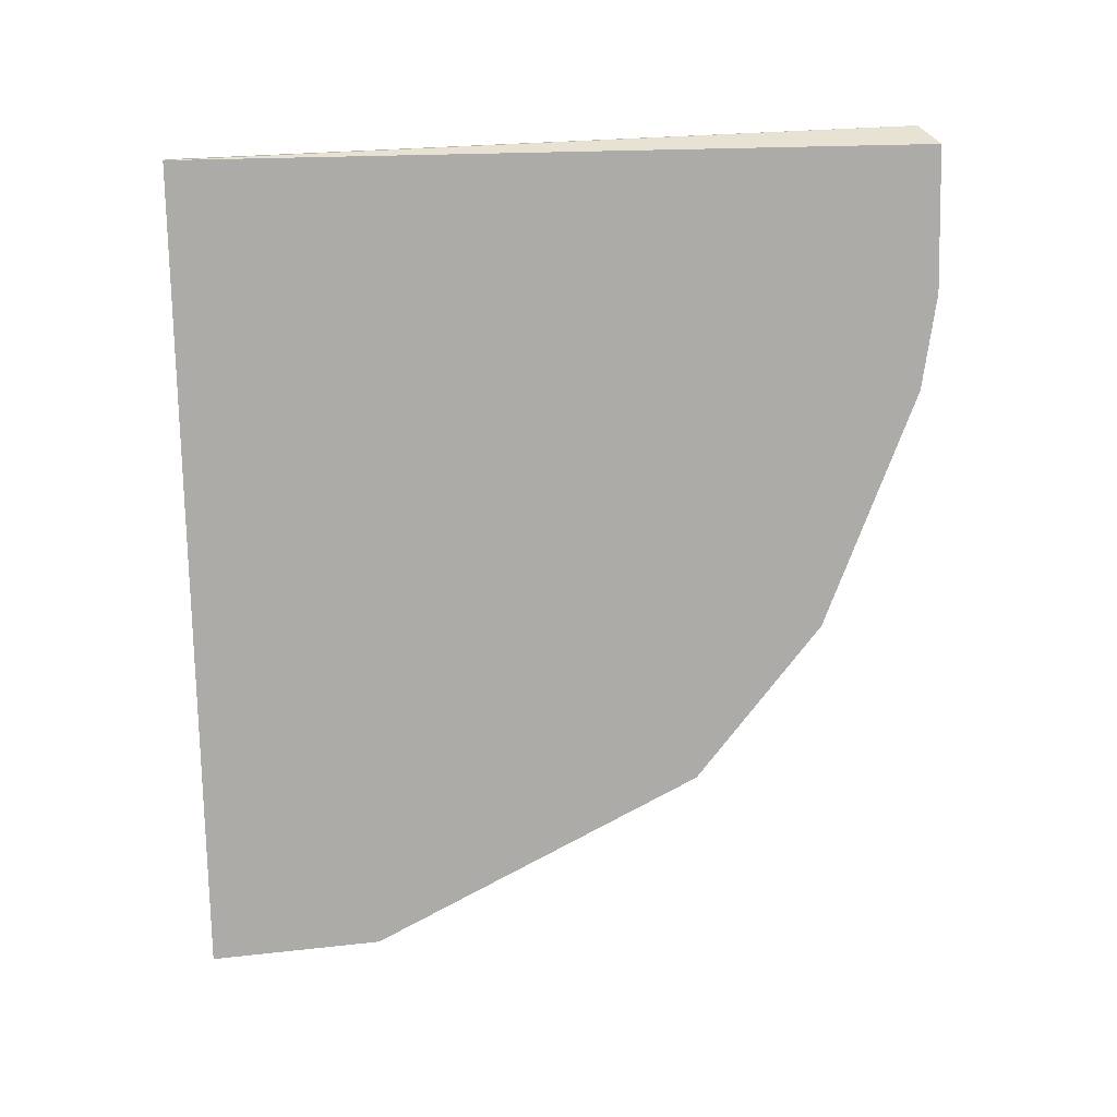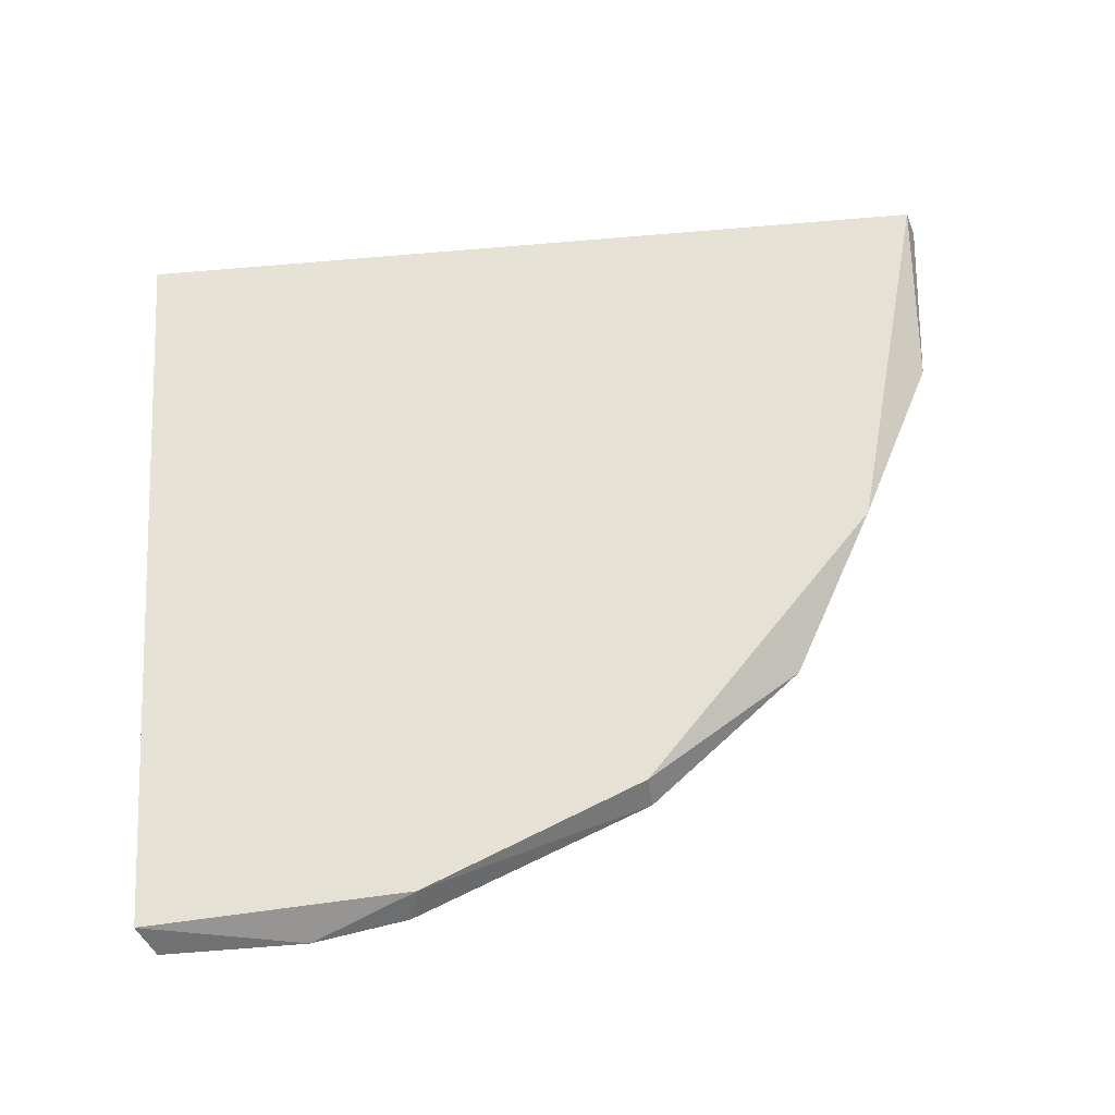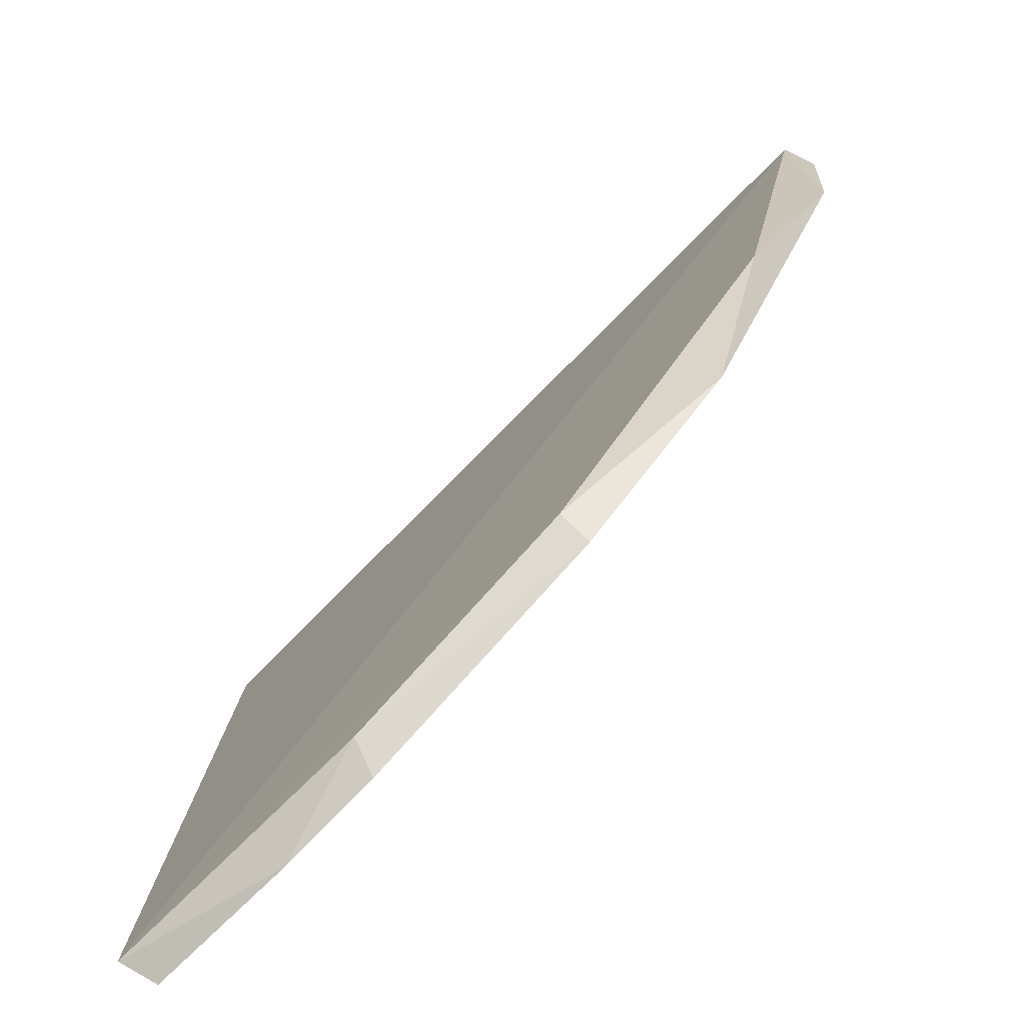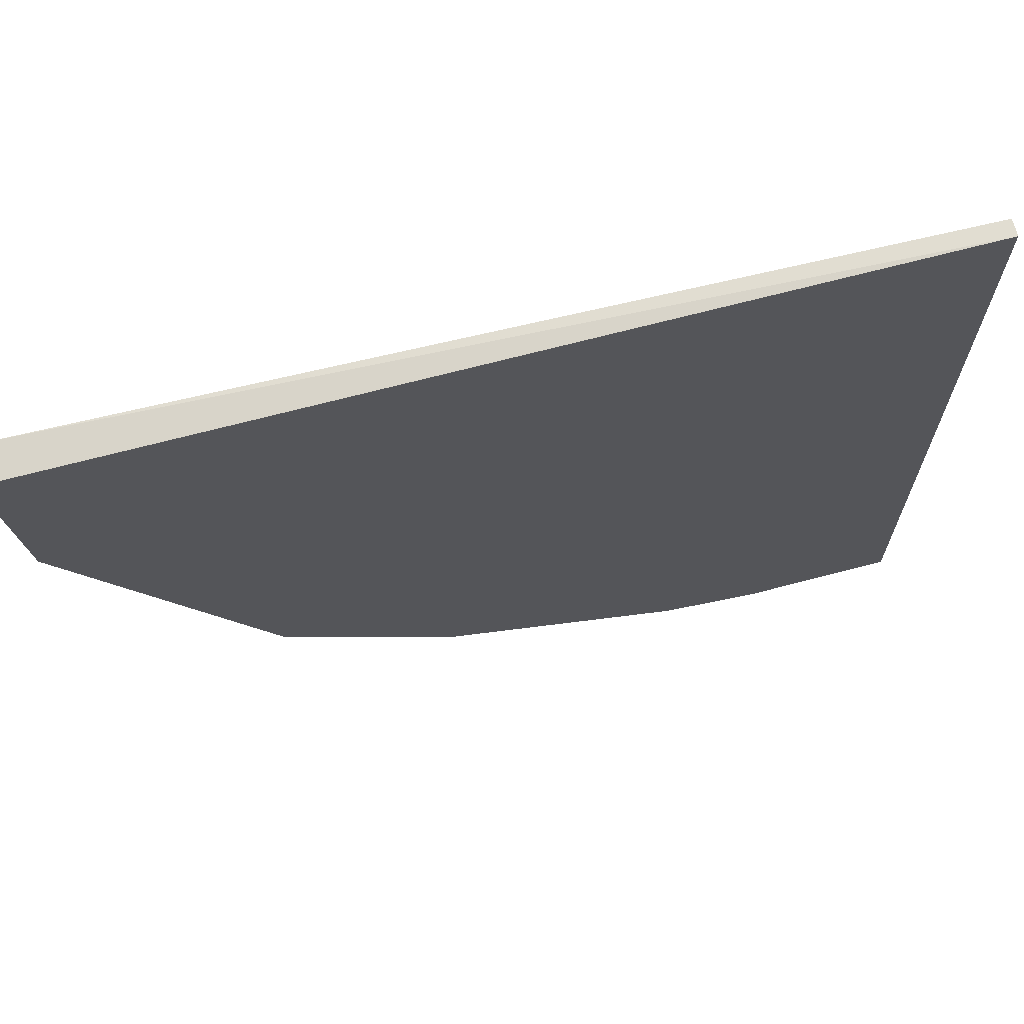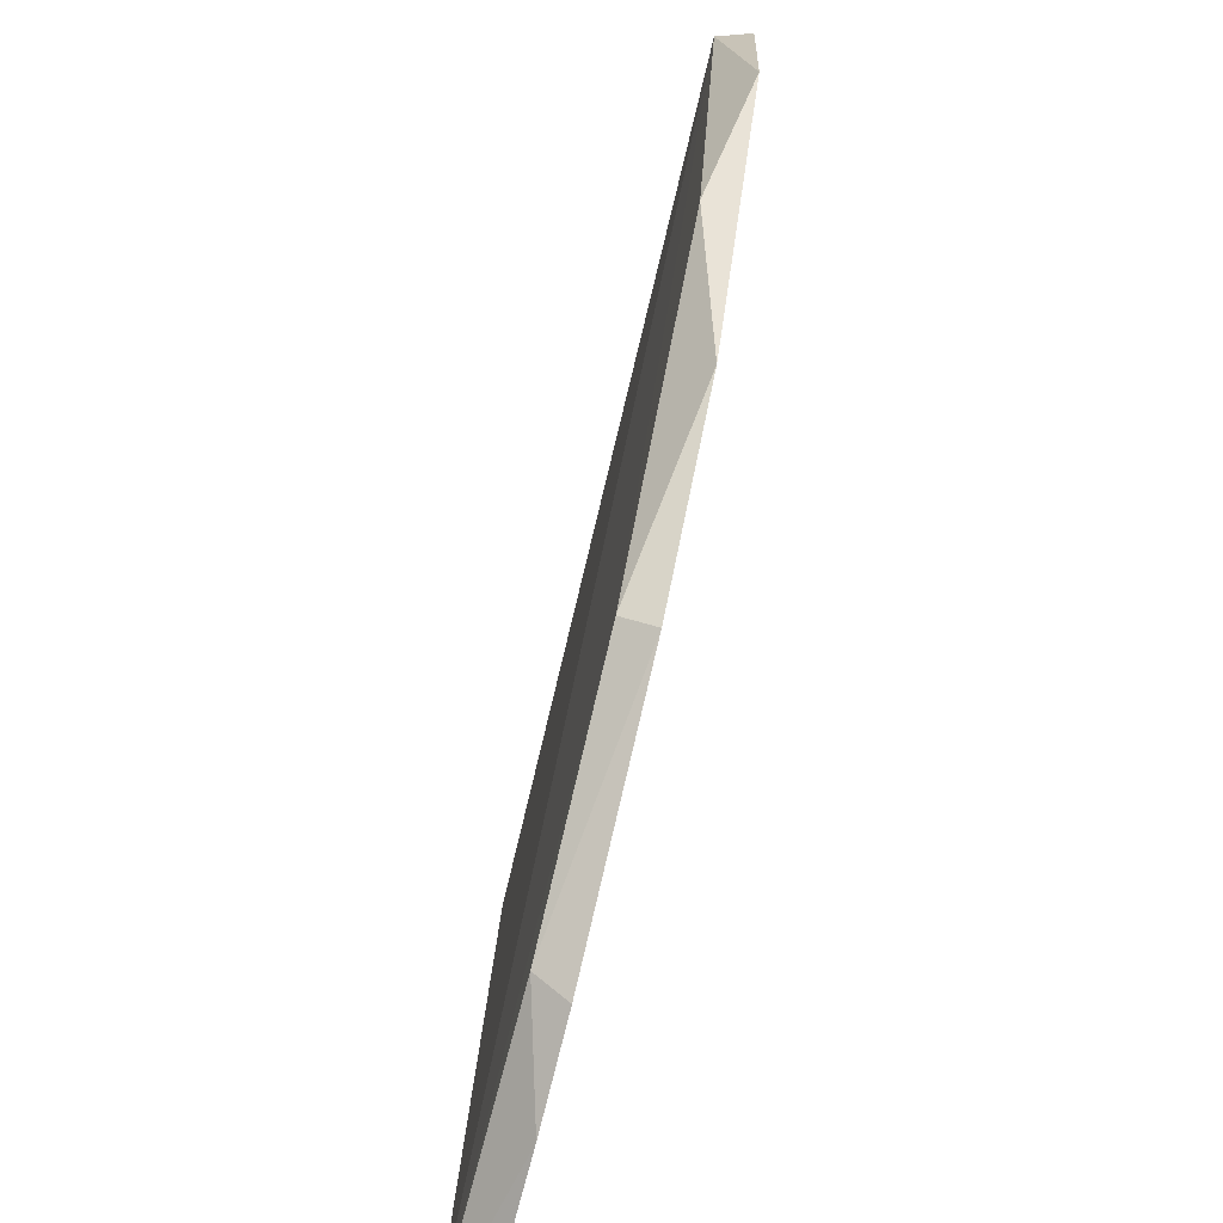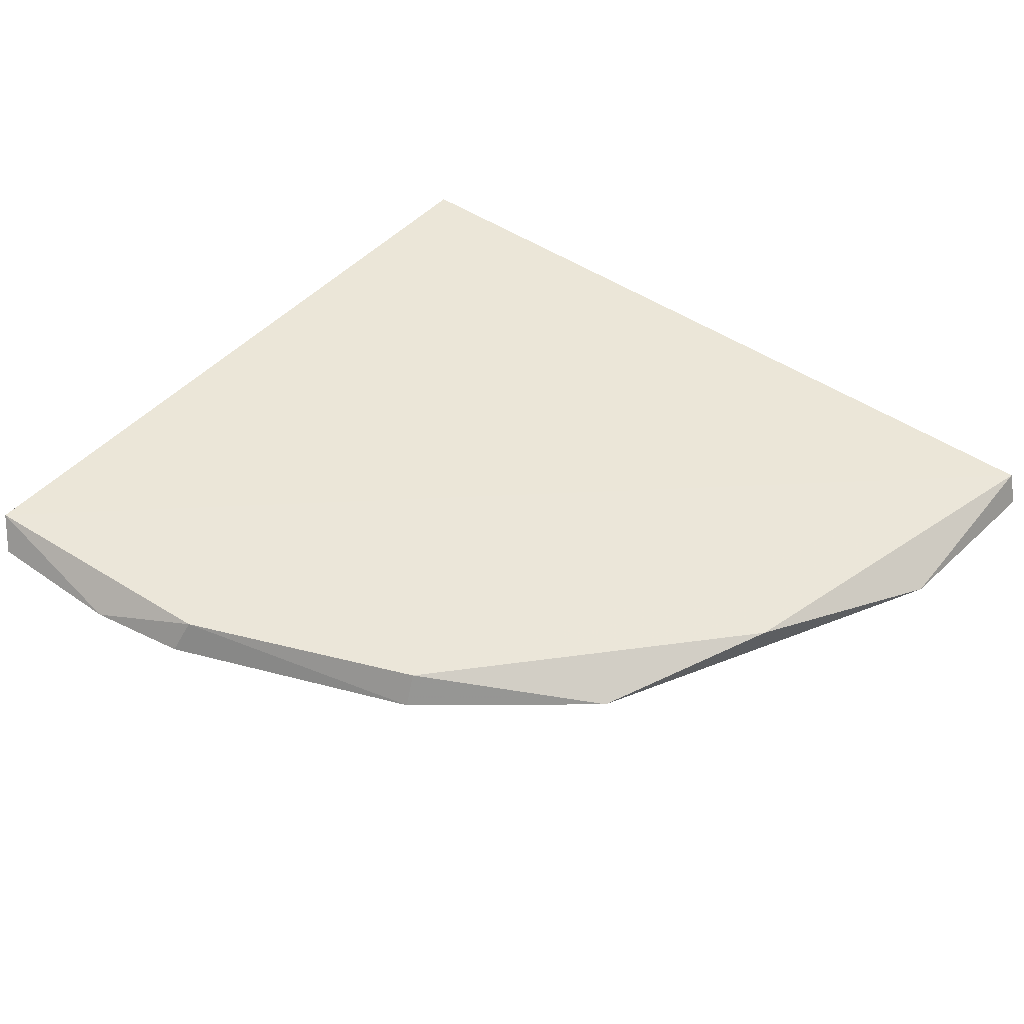
<metadata>
{"format":"obj","ext":"obj","renderer":"f3d","projection":"perspective","resolution":1024,"background":"white","views":[{"elev":-76.3,"azim":91.2,"up":"+Y"},{"elev":64.4,"azim":175.6,"up":"+Y"},{"elev":-76.6,"azim":-135.8,"up":"+Z"},{"elev":68.9,"azim":-14.8,"up":"+Z"},{"elev":-73.8,"azim":-104.5,"up":"+Z"},{"elev":47.9,"azim":-141.7,"up":"+Y"}]}
</metadata>
<code>
v -0.3209 -0.2498 -0.1185
v -0.132 -0.2598 -0.2473
v -0.1631 -0.2598 -0.2421
v -0.08543 -0.2598 -0.004013
v -0.08009 -0.2492 -0.2414
v -0.3546 -0.2598 -0.004013
v -0.3509 -0.2494 -0.002595
v -0.08543 -0.2546 -0.004013
v -0.2925 -0.2598 -0.1697
v -0.2395 -0.2497 -0.2059
v -0.08543 -0.2598 -0.2473
v -0.3494 -0.2598 -0.06098
v -0.1659 -0.2497 -0.2363
v -0.2407 -0.2598 -0.2111
f 13 3 14
f 3 2 4
f 3 4 6
f 6 4 7
f 5 7 8
f 4 5 8
f 7 4 8
f 3 6 9
f 1 7 10
f 7 5 10
f 9 1 10
f 4 2 11
f 5 4 11
f 2 5 11
f 6 7 12
f 7 1 12
f 1 9 12
f 9 6 12
f 2 3 13
f 5 2 13
f 10 5 13
f 10 13 14
f 3 9 14
f 9 10 14

</code>
